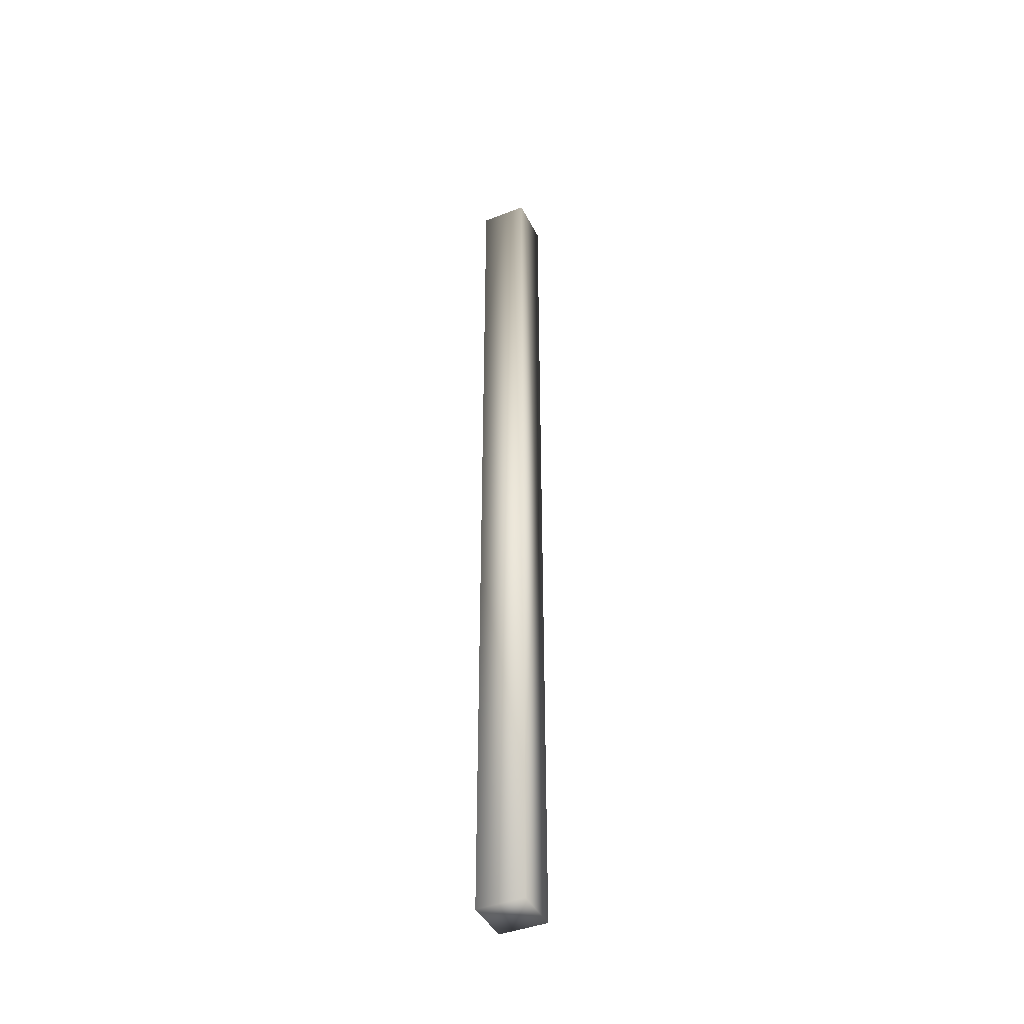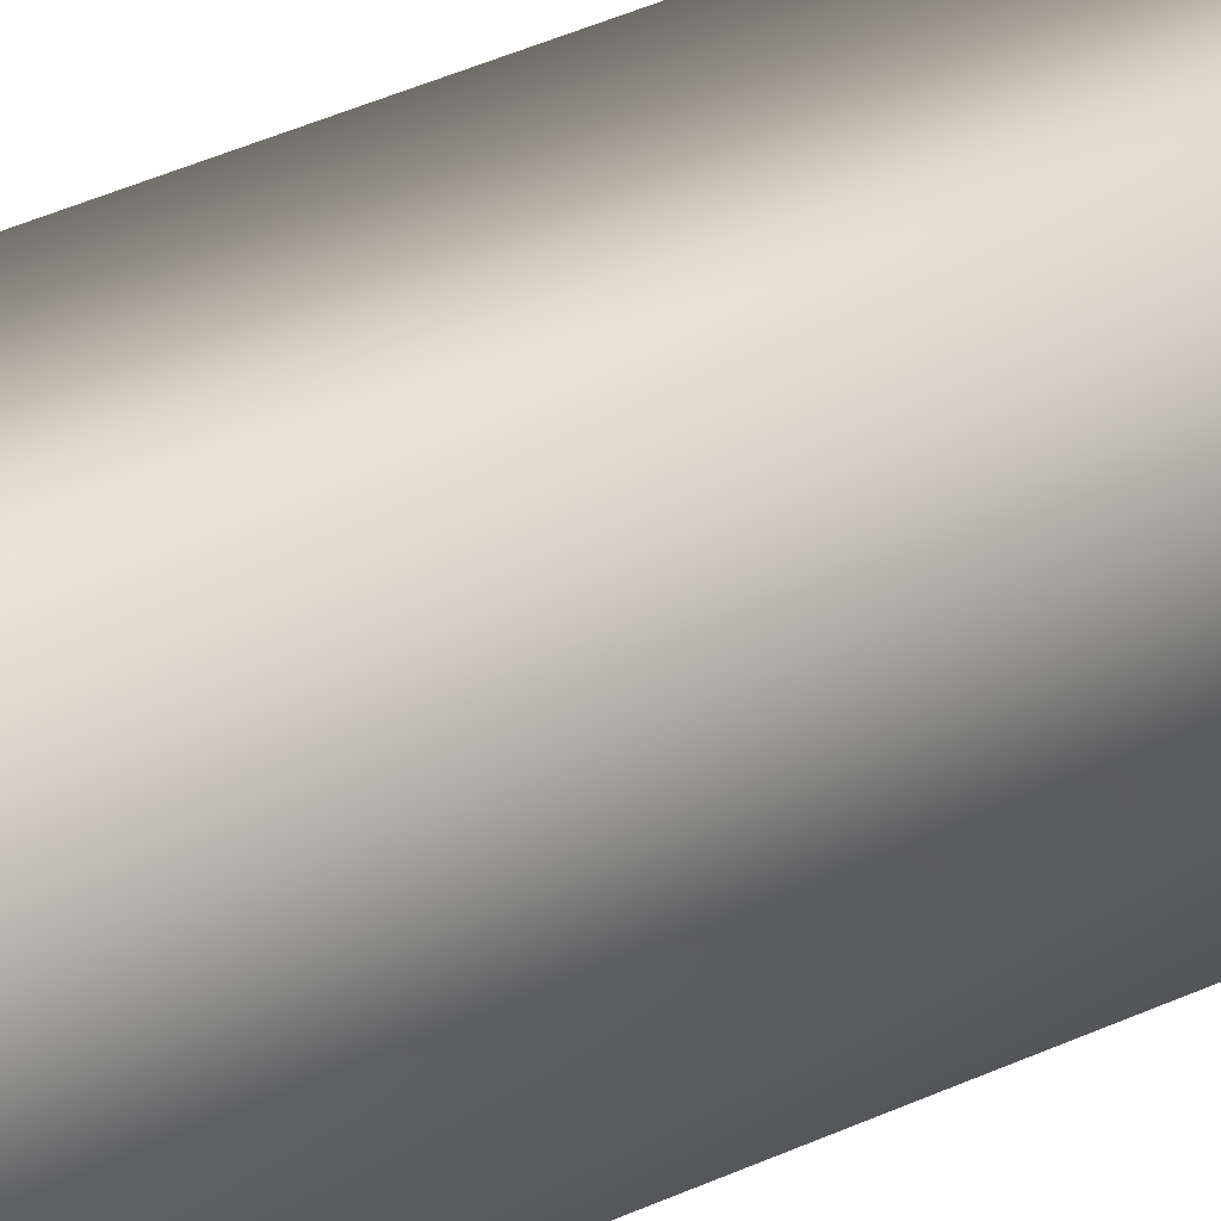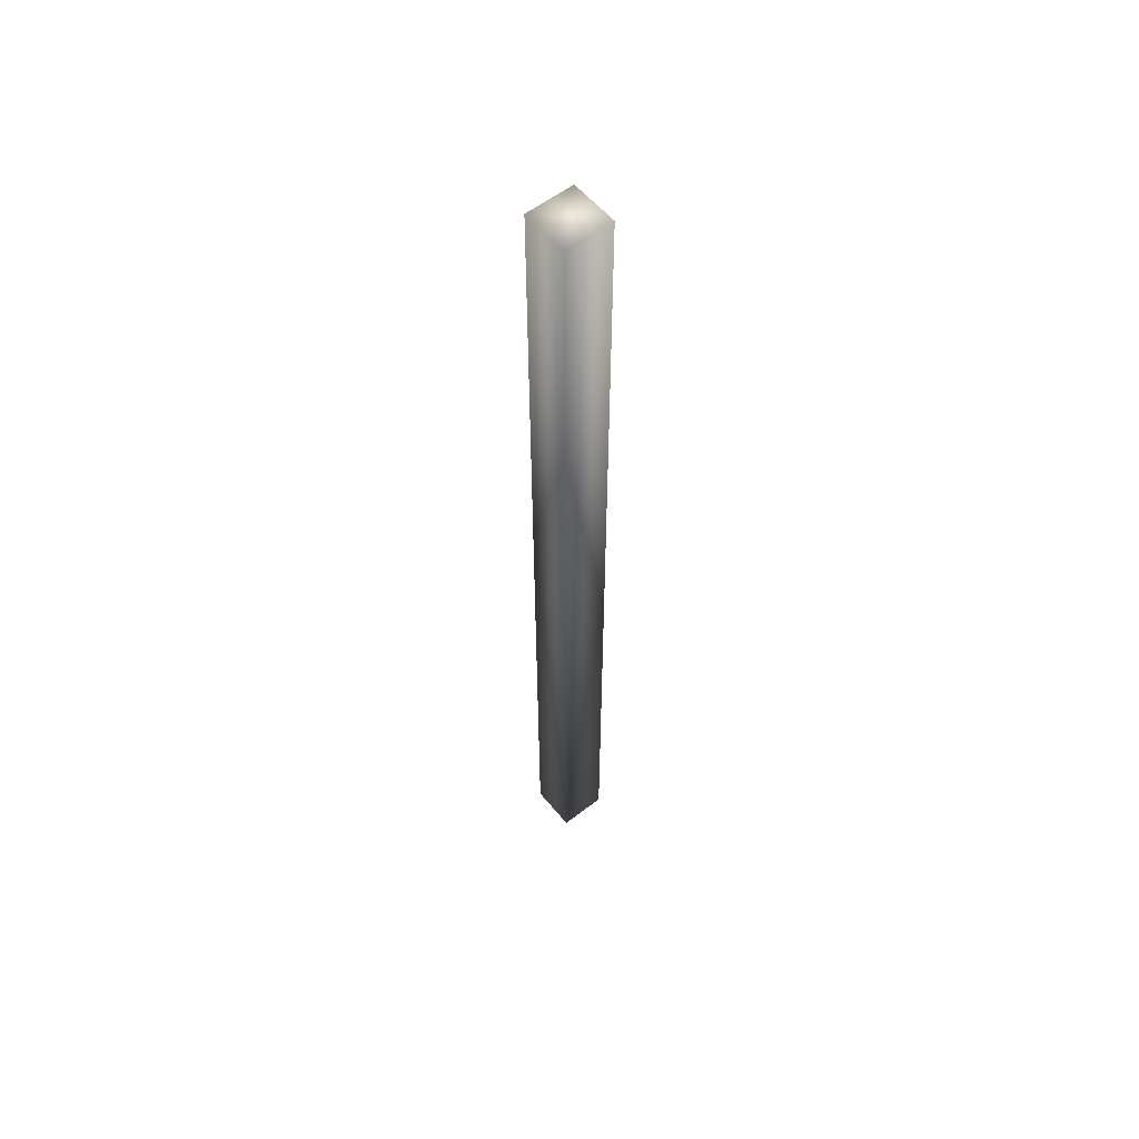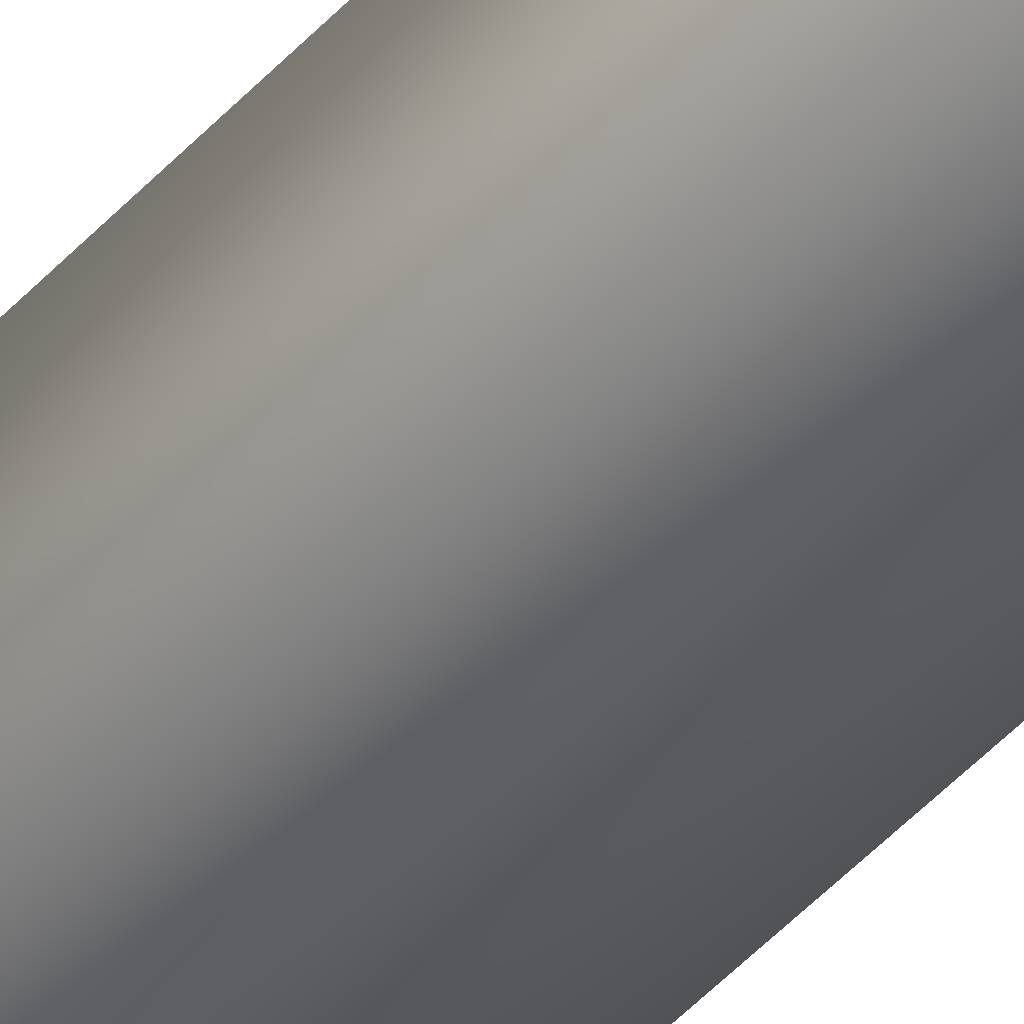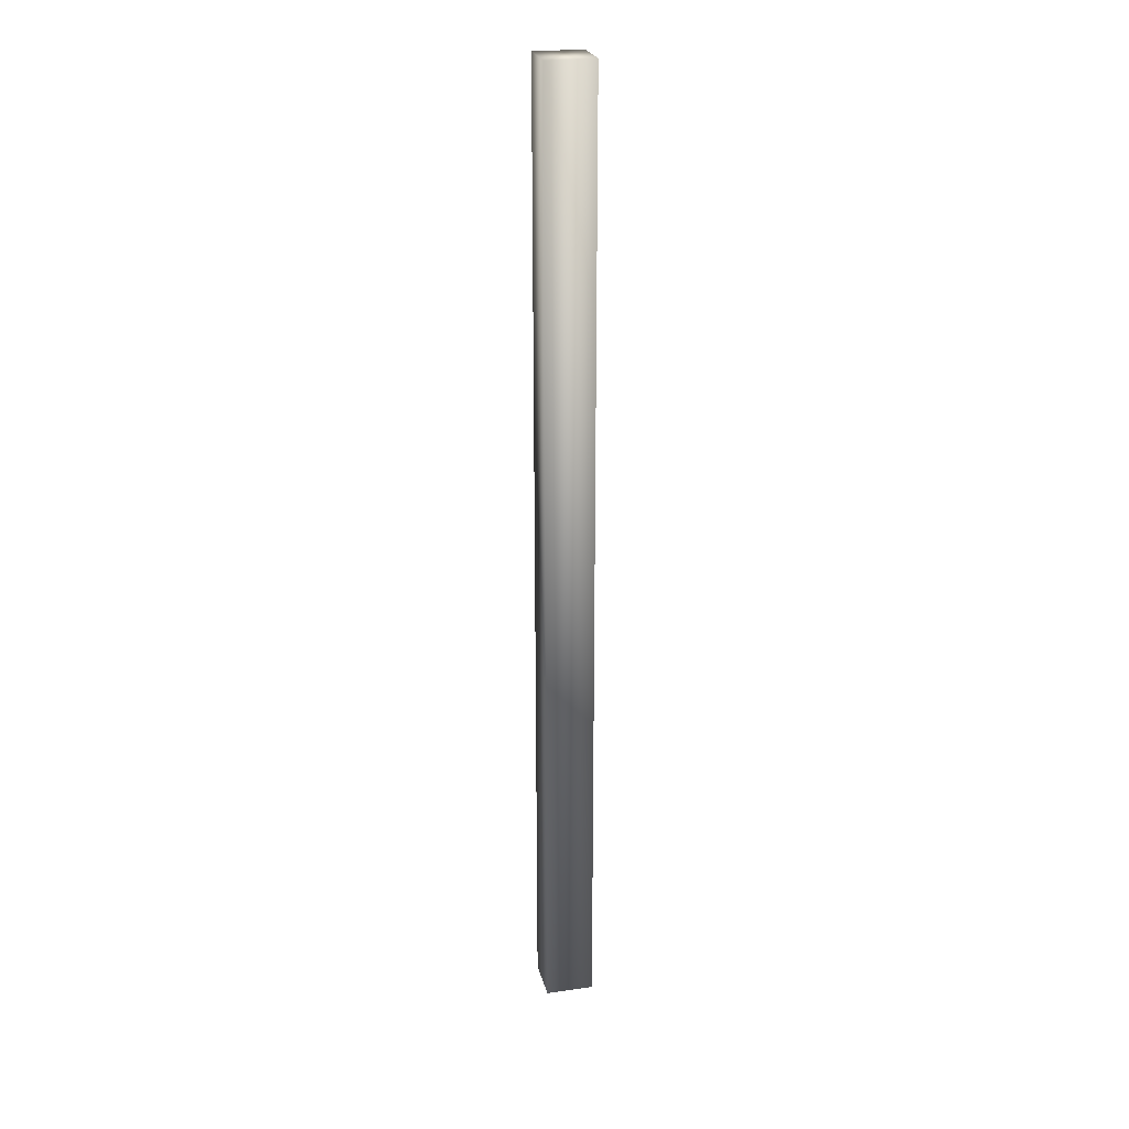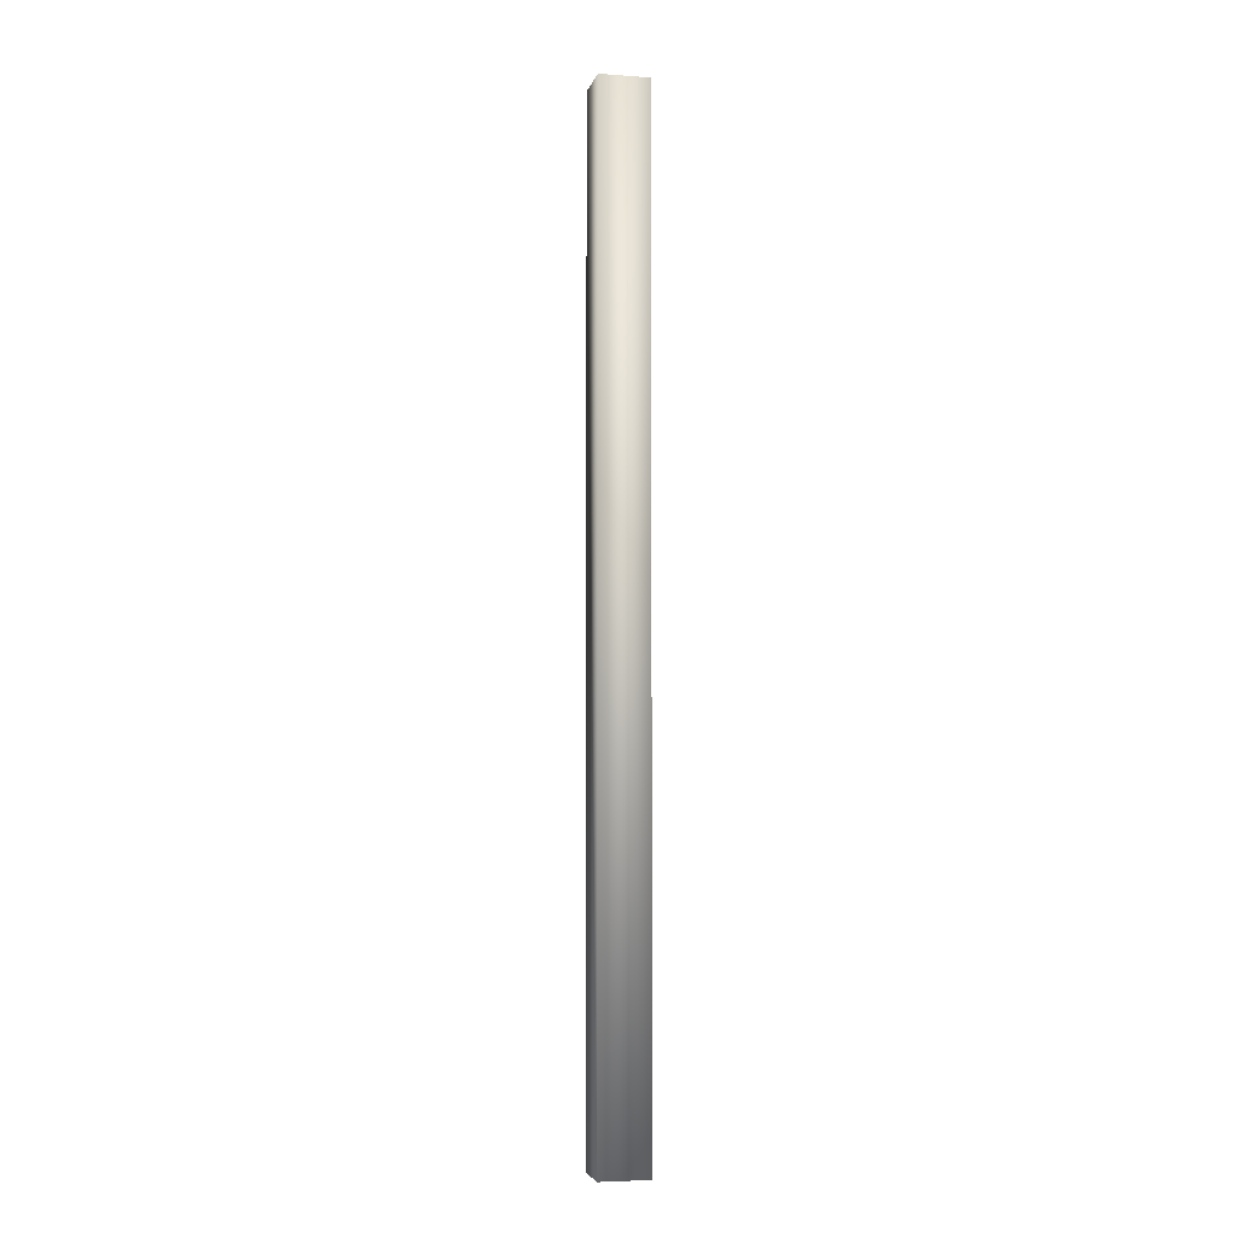
<metadata>
{"format":"obj","ext":"obj","renderer":"f3d","projection":"perspective","resolution":1024,"background":"white","views":[{"elev":-42.6,"azim":-65.0,"up":"+Y"},{"elev":17.4,"azim":39.0,"up":"+Z"},{"elev":56.8,"azim":-39.0,"up":"+Y"},{"elev":-40.7,"azim":-36.4,"up":"+Z"},{"elev":24.2,"azim":76.9,"up":"+Y"},{"elev":-4.8,"azim":167.1,"up":"+Y"}]}
</metadata>
<code>
o Cube2
v -0.1 -2 -0.1
v -0.1 -2 0.1
v -0.1 2 -0.1
v -0.1 2 0.1
v 0.1 -2 -0.1
v 0.1 -2 0.1
v 0.1 2 -0.1
v 0.1 2 0.1
g Cube2_Cube2_auv
f 1 5 6 2
f 2 4 3 1
f 2 6 8 4
f 3 7 5 1
f 4 8 7 3
f 5 7 8 6

</code>
